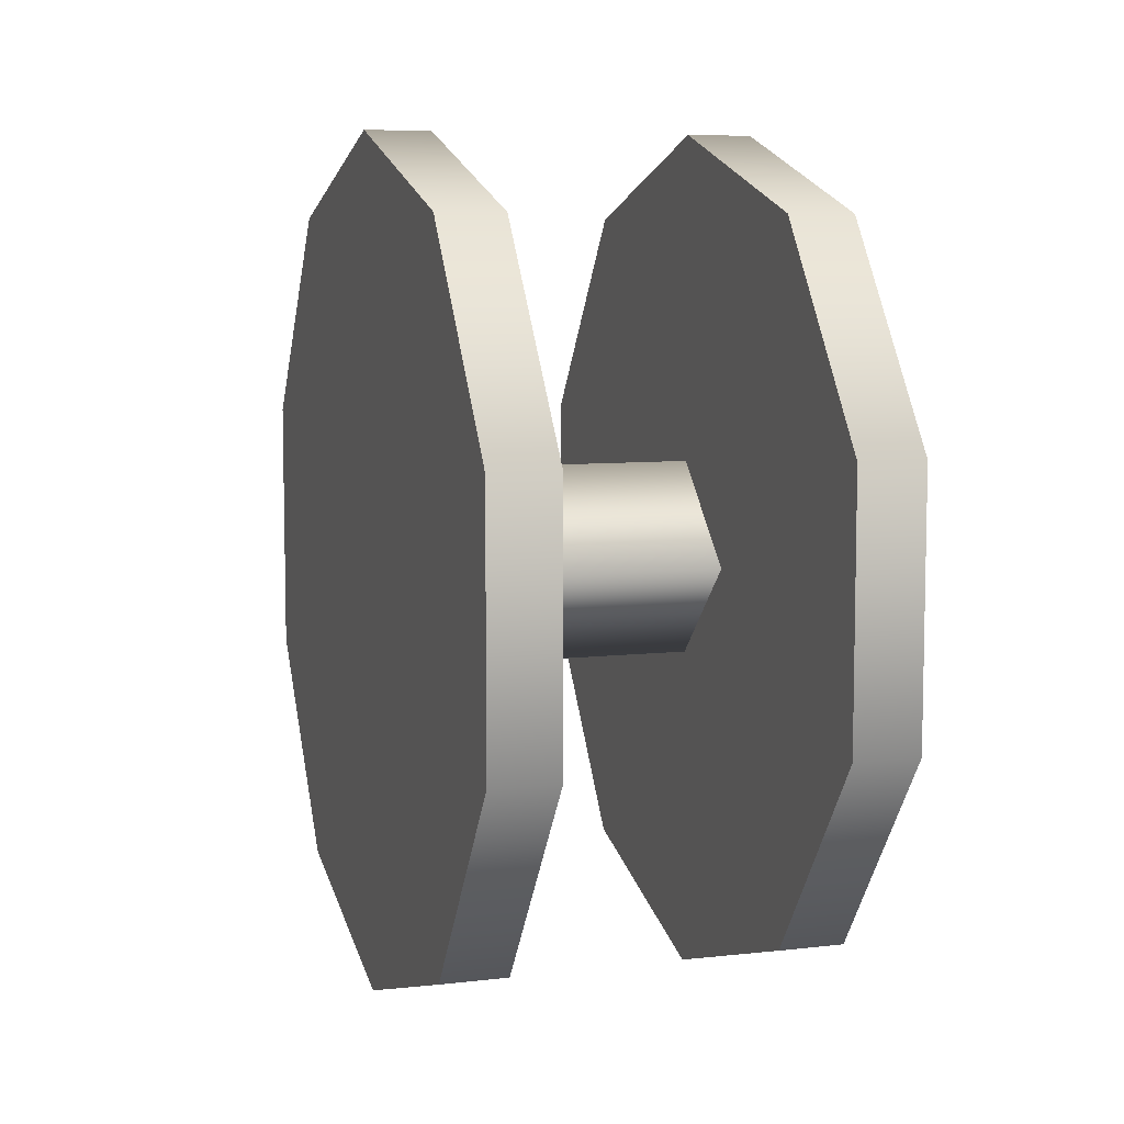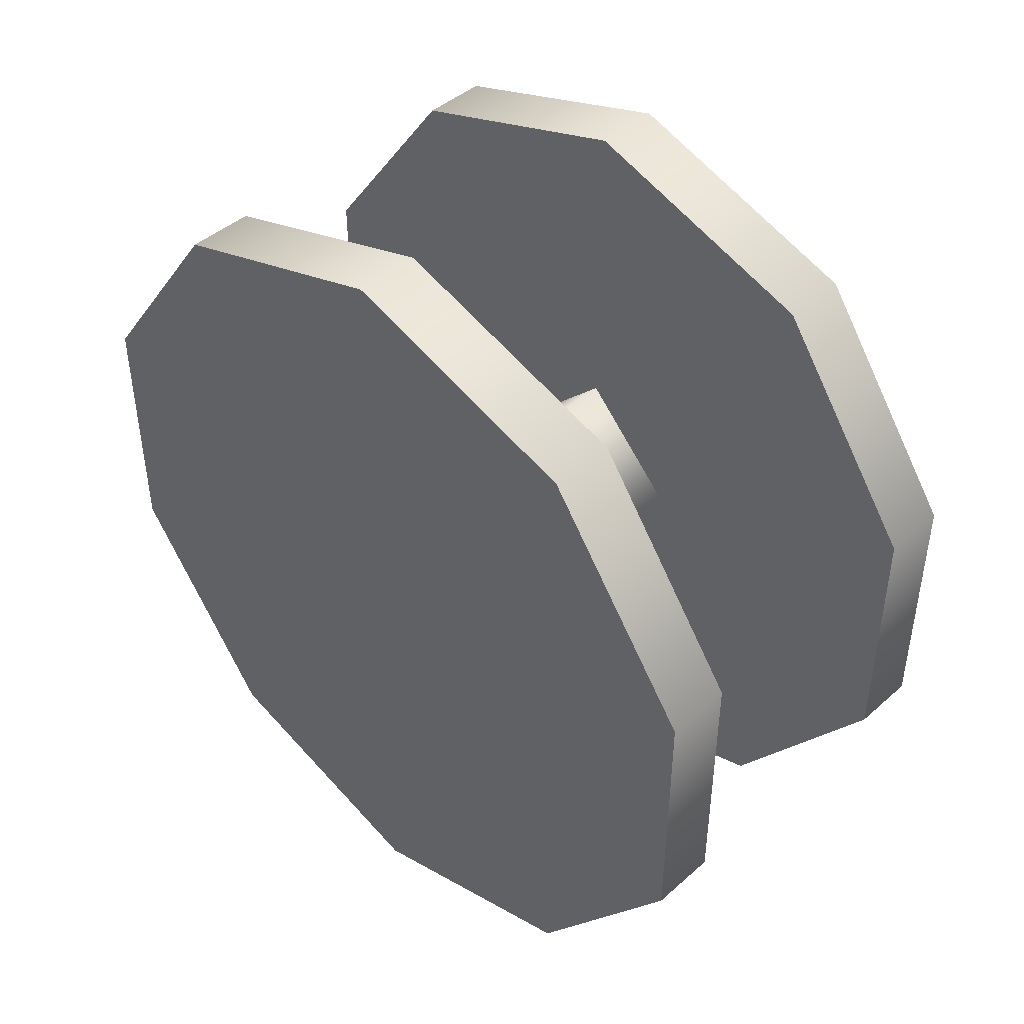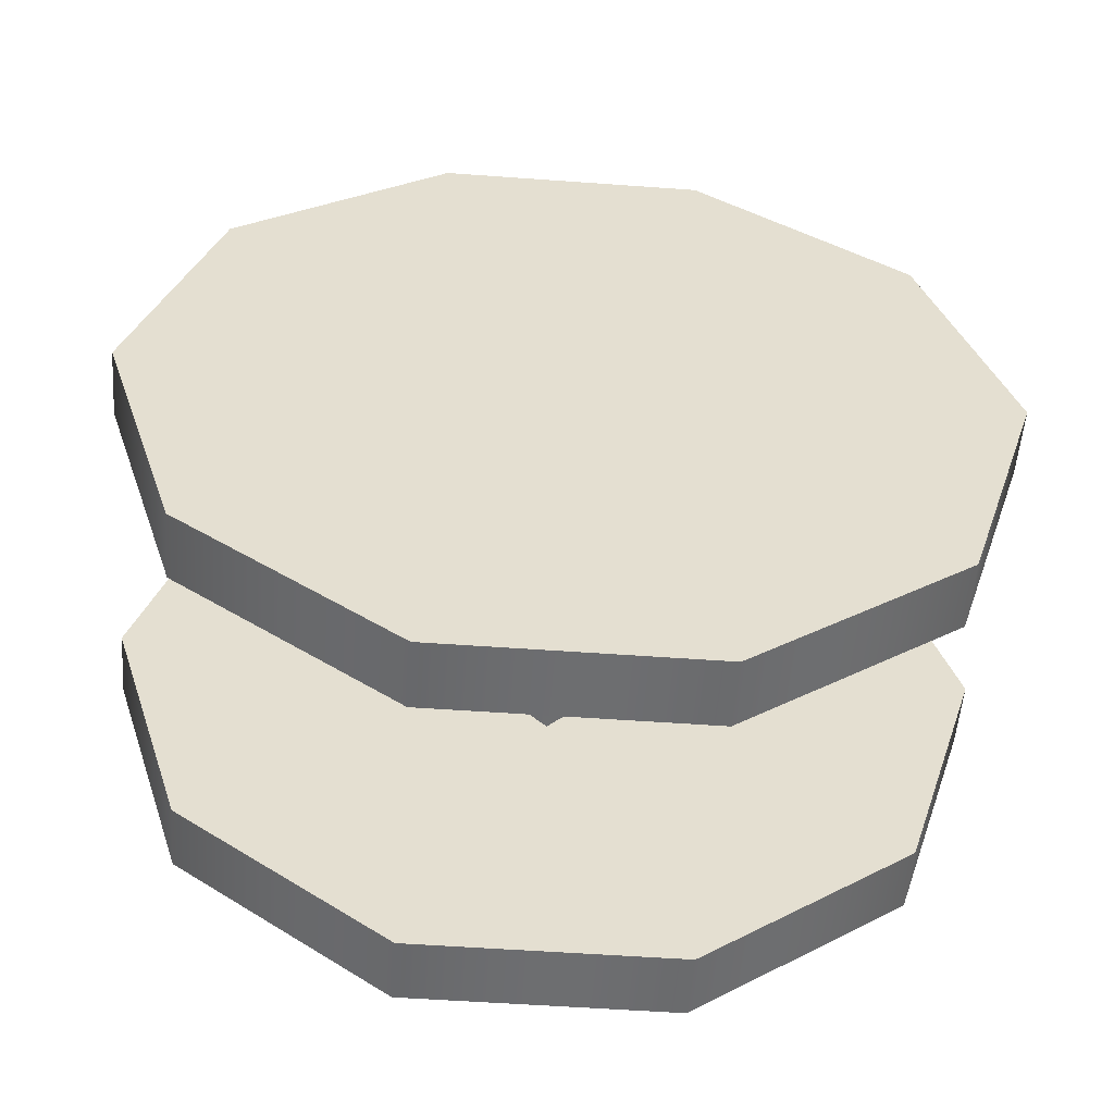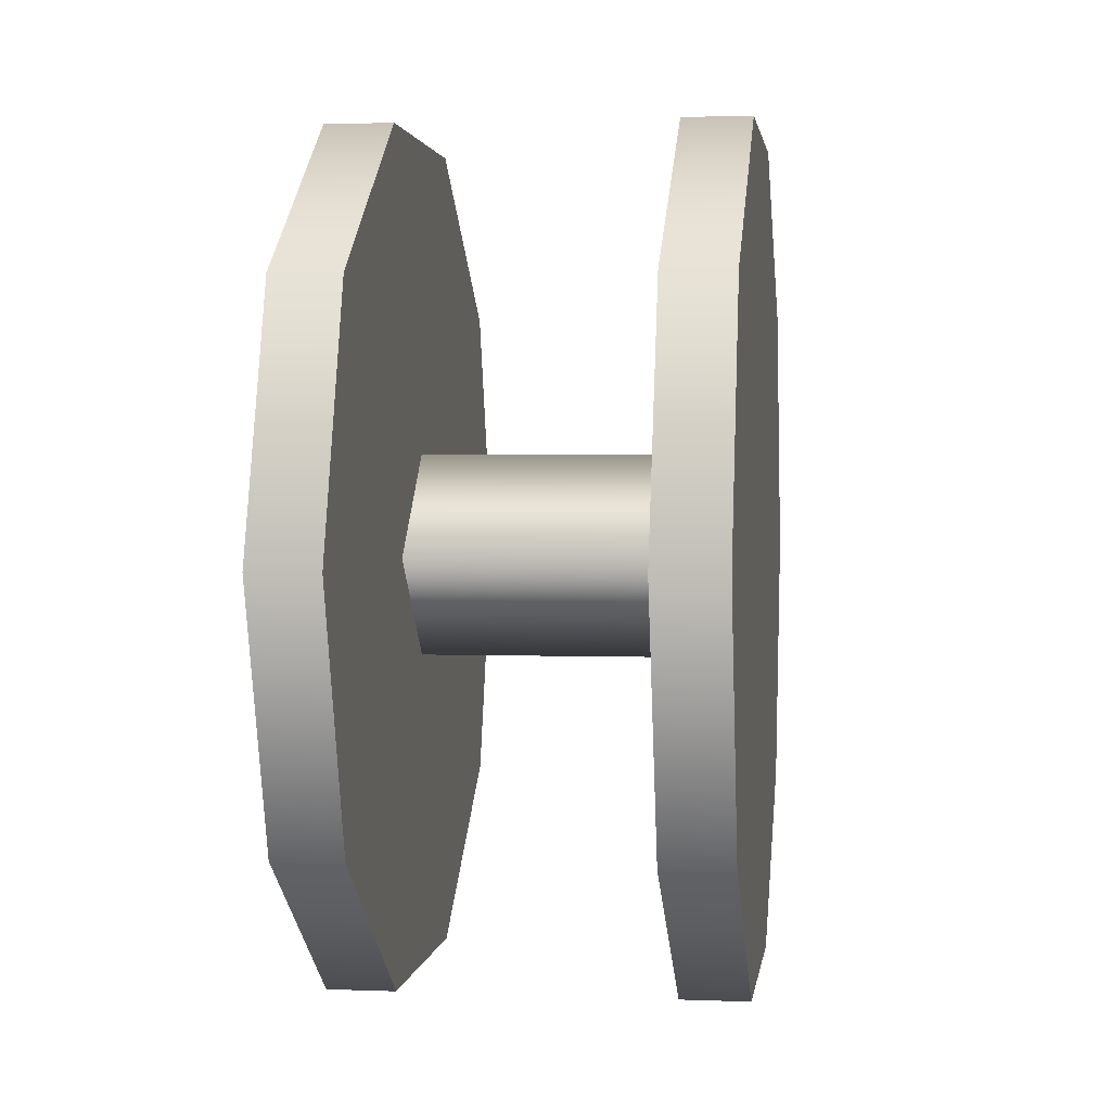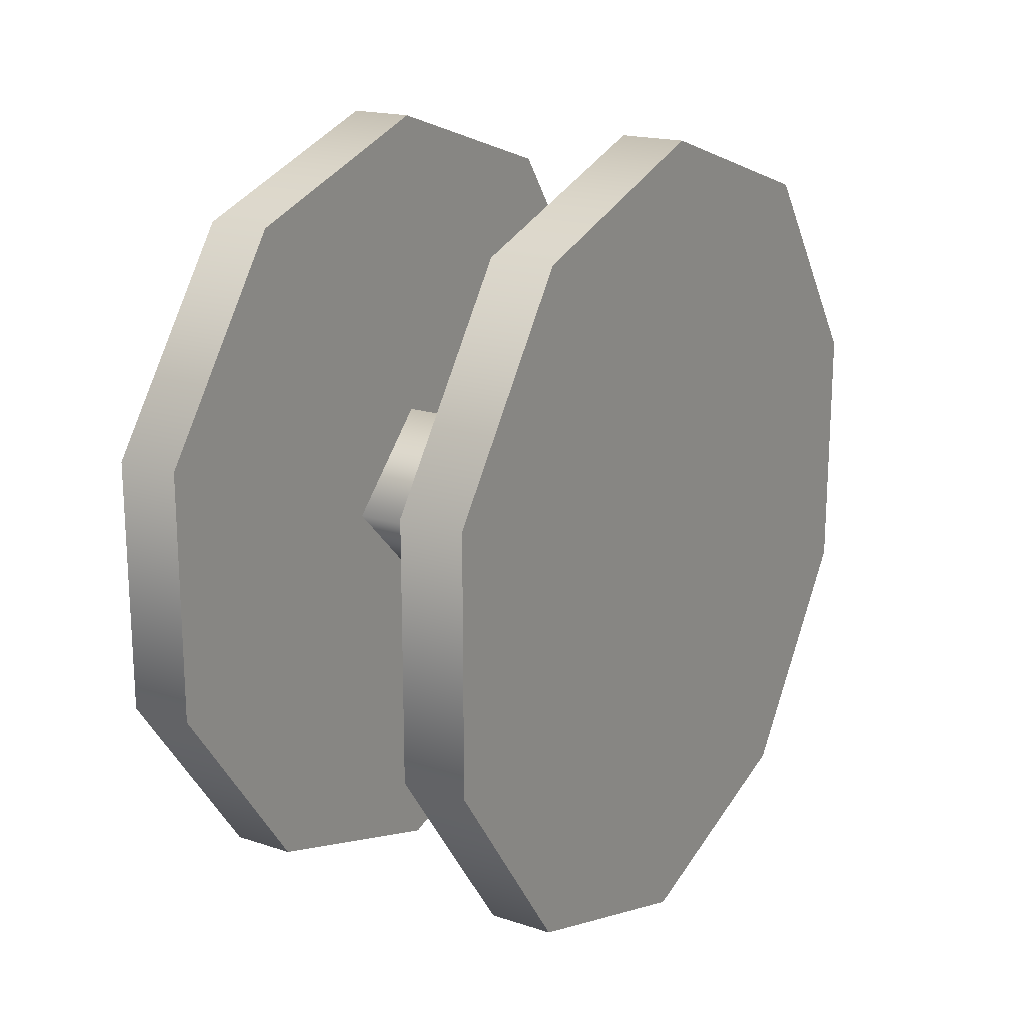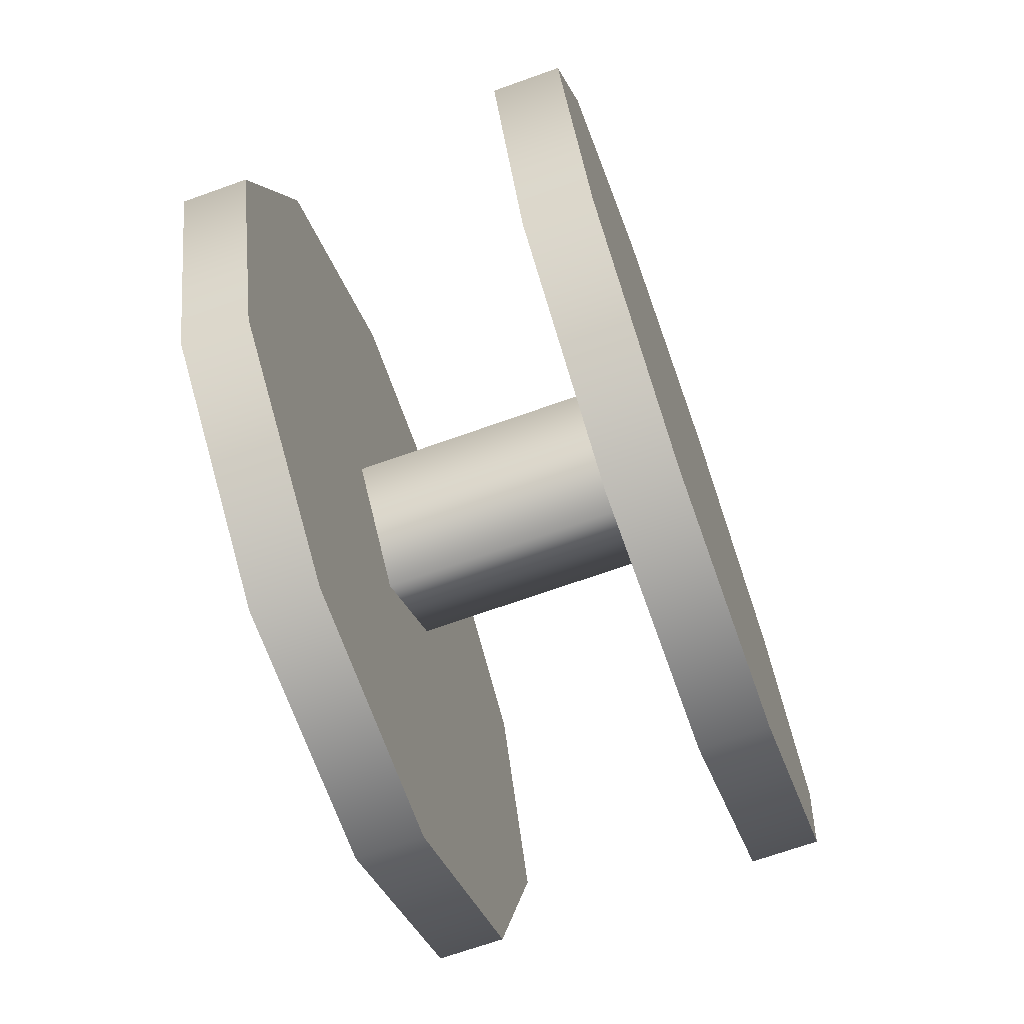
<metadata>
{"format":"obj","ext":"obj","renderer":"f3d","projection":"perspective","resolution":1024,"background":"white","views":[{"elev":7.5,"azim":-18.3,"up":"+Z"},{"elev":44.3,"azim":-45.7,"up":"+Z"},{"elev":-54.2,"azim":-94.4,"up":"+Y"},{"elev":2.0,"azim":-172.2,"up":"+Y"},{"elev":18.5,"azim":-148.1,"up":"+Z"},{"elev":-69.7,"azim":-160.4,"up":"+Y"}]}
</metadata>
<code>
v -1.063 1.492 0.9391
v -0.9908 1.492 0.9391
v -1.063 1.659 0.709
v -0.9908 1.659 0.709
v -1.063 1.659 0.4246
v -0.9908 1.659 0.4246
v -1.063 1.492 0.1945
v -0.9908 1.492 0.1945
v -1.063 1.222 0.1066
v -0.9908 1.222 0.1066
v -1.063 1.222 0.1066
v -0.9908 1.222 0.1066
v -1.063 0.9513 0.1945
v -0.9908 0.9513 0.1945
v -1.063 0.7841 0.4246
v -0.9908 0.7841 0.4246
v -1.063 0.7841 0.709
v -0.9908 0.7841 0.709
v -1.063 0.9513 0.9391
v -0.9908 0.9513 0.9391
v -1.063 1.222 1.027
v -0.9908 1.222 1.027
v -1.063 1.222 1.027
v -0.9908 1.222 1.027
v -0.9908 0.9513 0.9391
v -0.9908 0.7841 0.709
v -0.9908 1.222 1.027
v -0.9908 0.9513 0.1945
v -0.9908 0.7841 0.4246
v -0.9908 1.492 0.1945
v -0.9908 1.222 0.1066
v -0.9908 1.659 0.709
v -0.9908 1.659 0.4246
v -0.9908 1.492 0.9391
v -1.063 1.222 1.027
v -1.063 1.492 0.9391
v -1.063 0.9513 0.9391
v -1.063 1.659 0.4246
v -1.063 1.659 0.709
v -1.063 1.222 0.1066
v -1.063 1.492 0.1945
v -1.063 0.7841 0.4246
v -1.063 0.9513 0.1945
v -1.063 0.7841 0.709
v -1.423 1.492 0.9391
v -1.35 1.492 0.9391
v -1.423 1.659 0.709
v -1.35 1.659 0.709
v -1.423 1.659 0.4246
v -1.35 1.659 0.4246
v -1.423 1.492 0.1945
v -1.35 1.492 0.1945
v -1.423 1.222 0.1066
v -1.35 1.222 0.1066
v -1.423 1.222 0.1066
v -1.35 1.222 0.1066
v -1.423 0.9513 0.1945
v -1.35 0.9513 0.1945
v -1.423 0.7841 0.4246
v -1.35 0.7841 0.4246
v -1.423 0.7841 0.709
v -1.35 0.7841 0.709
v -1.423 0.9513 0.9391
v -1.35 0.9513 0.9391
v -1.423 1.222 1.027
v -1.35 1.222 1.027
v -1.423 1.222 1.027
v -1.35 1.222 1.027
v -1.35 0.9513 0.9391
v -1.35 0.7841 0.709
v -1.35 1.222 1.027
v -1.35 0.9513 0.1945
v -1.35 0.7841 0.4246
v -1.35 1.492 0.1945
v -1.35 1.222 0.1066
v -1.35 1.659 0.709
v -1.35 1.659 0.4246
v -1.35 1.492 0.9391
v -1.423 1.222 1.027
v -1.423 1.492 0.9391
v -1.423 0.9513 0.9391
v -1.423 1.659 0.4246
v -1.423 1.659 0.709
v -1.423 1.222 0.1066
v -1.423 1.492 0.1945
v -1.423 0.7841 0.4246
v -1.423 0.9513 0.1945
v -1.423 0.7841 0.709
v -1.364 1.328 0.5668
v -1.055 1.328 0.5668
v -1.364 1.222 0.4604
v -1.055 1.222 0.4604
v -1.364 1.222 0.4604
v -1.055 1.222 0.4604
v -1.364 1.115 0.5668
v -1.055 1.115 0.5668
v -1.364 1.222 0.6732
v -1.055 1.222 0.6732
v -1.364 1.222 0.6732
v -1.055 1.222 0.6732
v -1.364 1.328 0.5668
v -1.055 1.328 0.5668
v -1.364 1.115 0.5668
v -1.055 1.115 0.5668
g group_138_140627851349024
f 1 2 3
f 2 4 3
f 3 4 5
f 4 6 5
f 5 6 7
f 6 8 7
f 7 8 9
f 8 10 9
f 11 12 13
f 12 14 13
f 13 14 15
f 14 16 15
f 15 16 17
f 16 18 17
f 17 18 19
f 18 20 19
f 19 20 21
f 20 22 21
f 23 24 1
f 24 2 1
f 25 26 27
f 27 26 28
f 26 29 28
f 30 27 31
f 27 28 31
f 27 30 32
f 30 33 32
f 32 34 27
f 35 36 37
f 37 36 38
f 36 39 38
f 40 37 41
f 37 38 41
f 37 40 42
f 40 43 42
f 42 44 37
f 45 46 47
f 46 48 47
f 47 48 49
f 48 50 49
f 49 50 51
f 50 52 51
f 51 52 53
f 52 54 53
f 55 56 57
f 56 58 57
f 57 58 59
f 58 60 59
f 59 60 61
f 60 62 61
f 61 62 63
f 62 64 63
f 63 64 65
f 64 66 65
f 67 68 45
f 68 46 45
f 69 70 71
f 71 70 72
f 70 73 72
f 74 71 75
f 71 72 75
f 71 74 76
f 74 77 76
f 76 78 71
f 79 80 81
f 81 80 82
f 80 83 82
f 84 81 85
f 81 82 85
f 81 84 86
f 84 87 86
f 86 88 81
f 89 90 91
f 90 92 91
f 93 94 95
f 94 96 95
f 103 104 97
f 104 98 97
f 99 100 101
f 100 102 101

</code>
